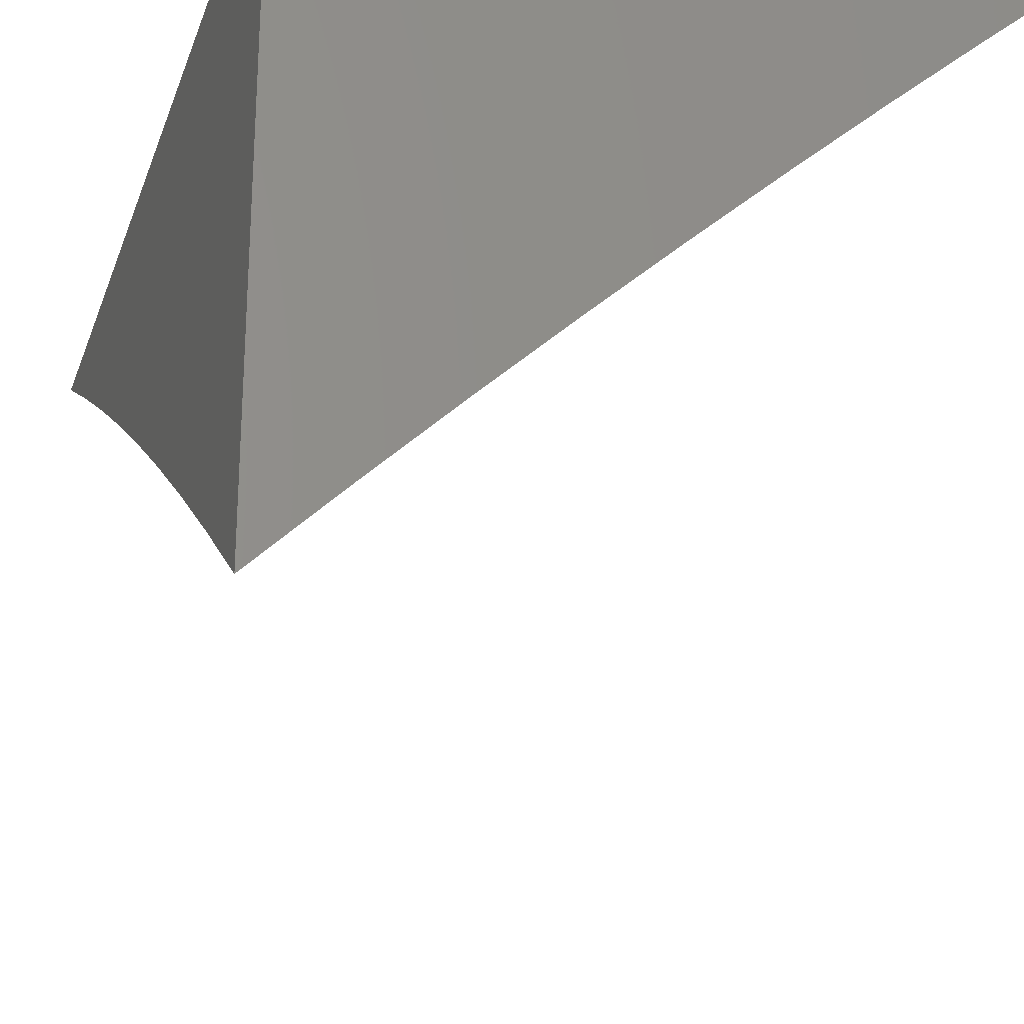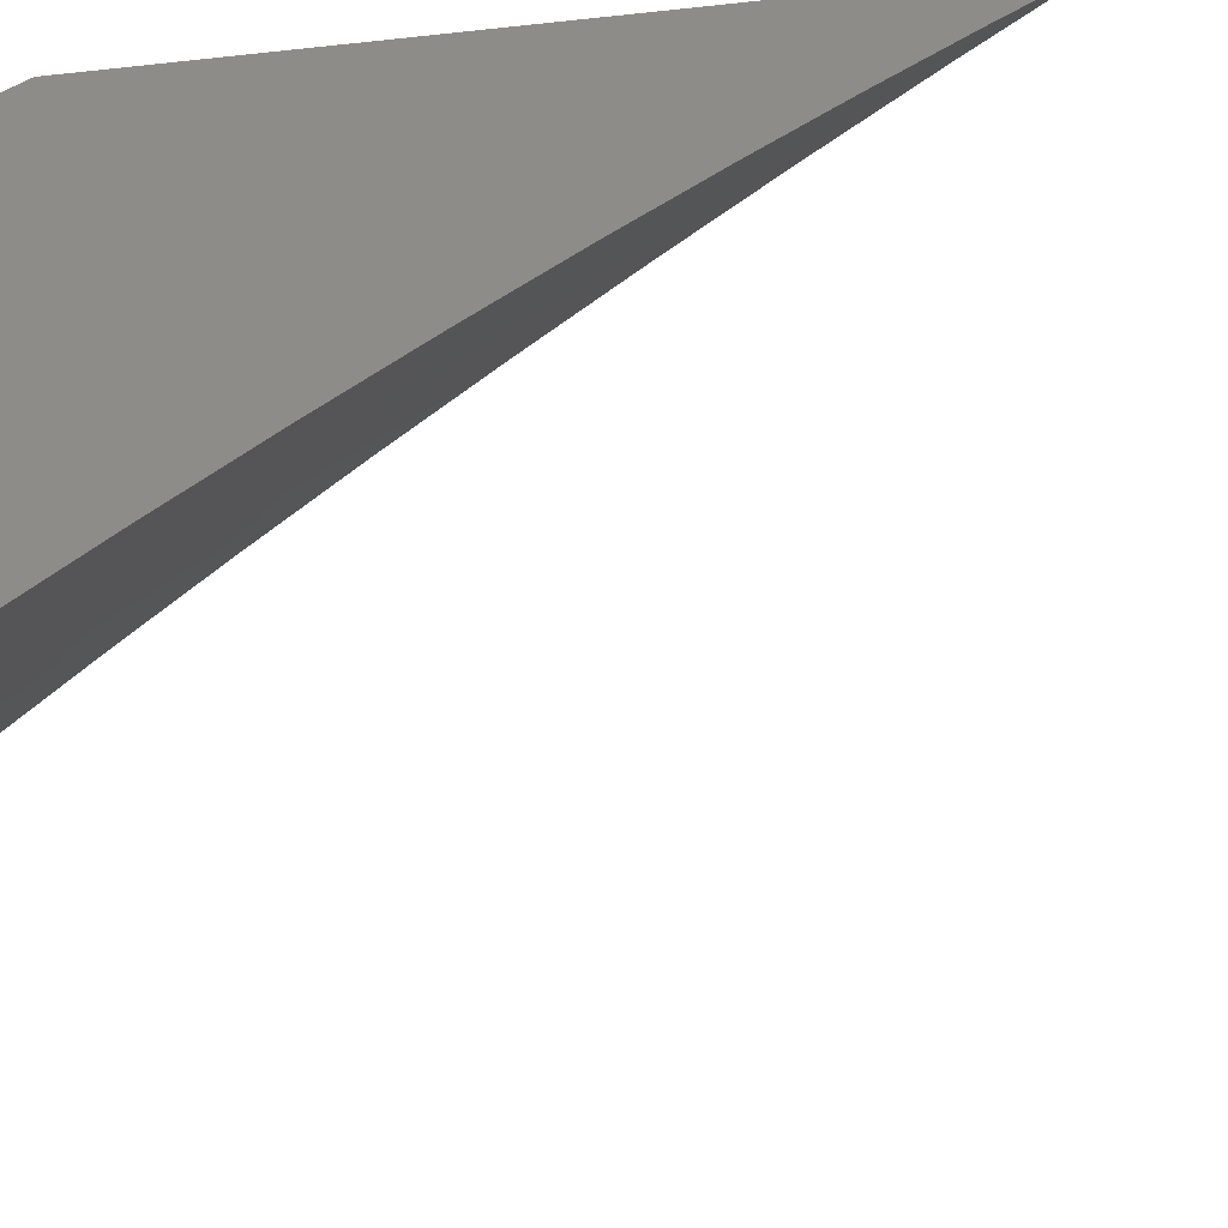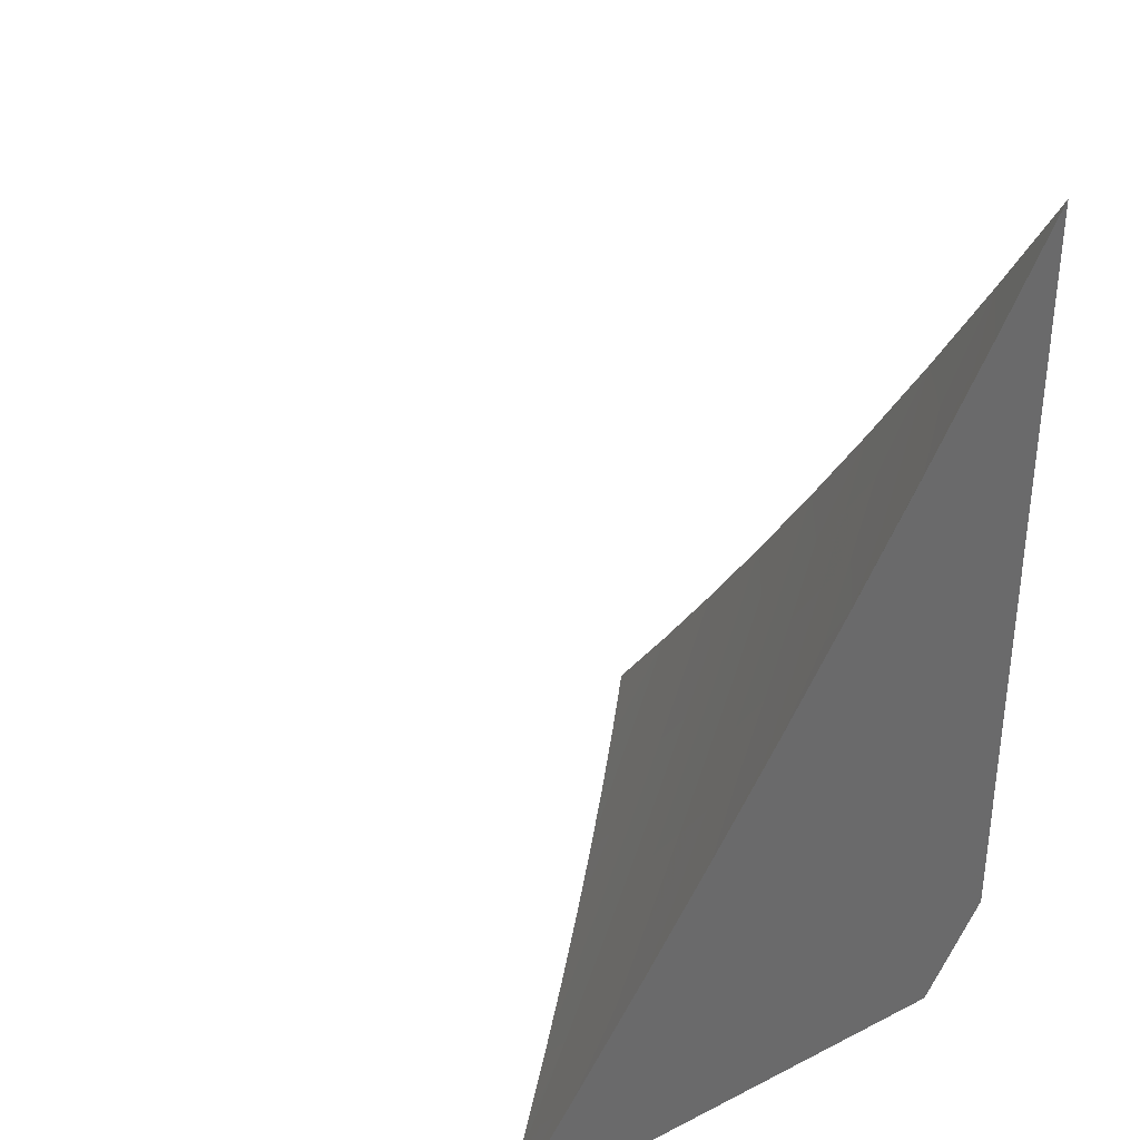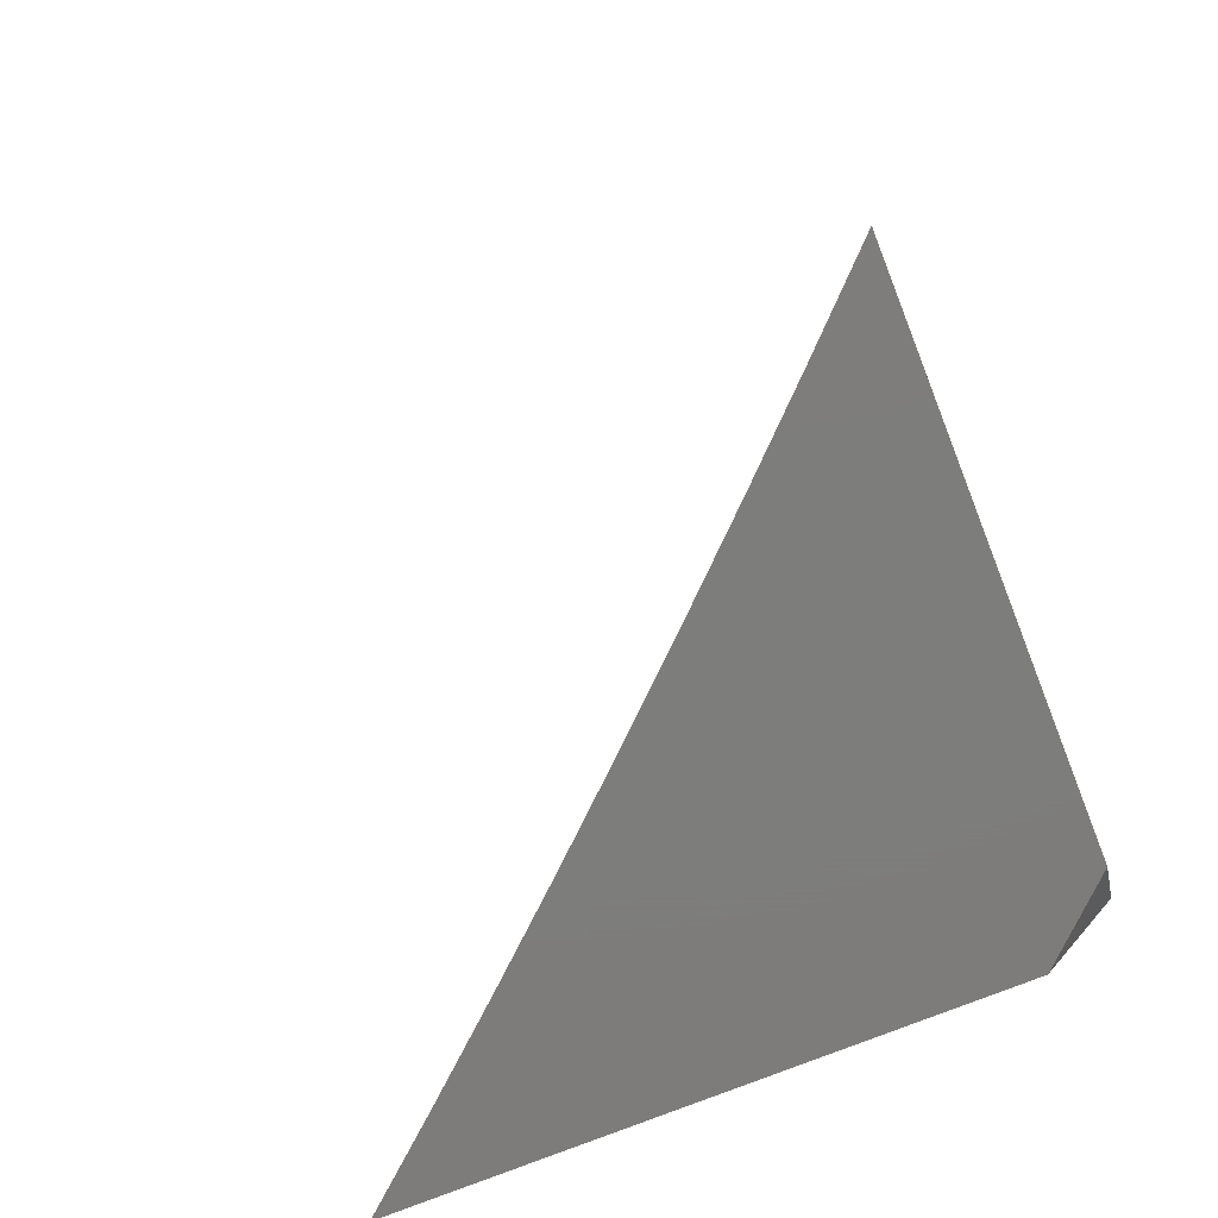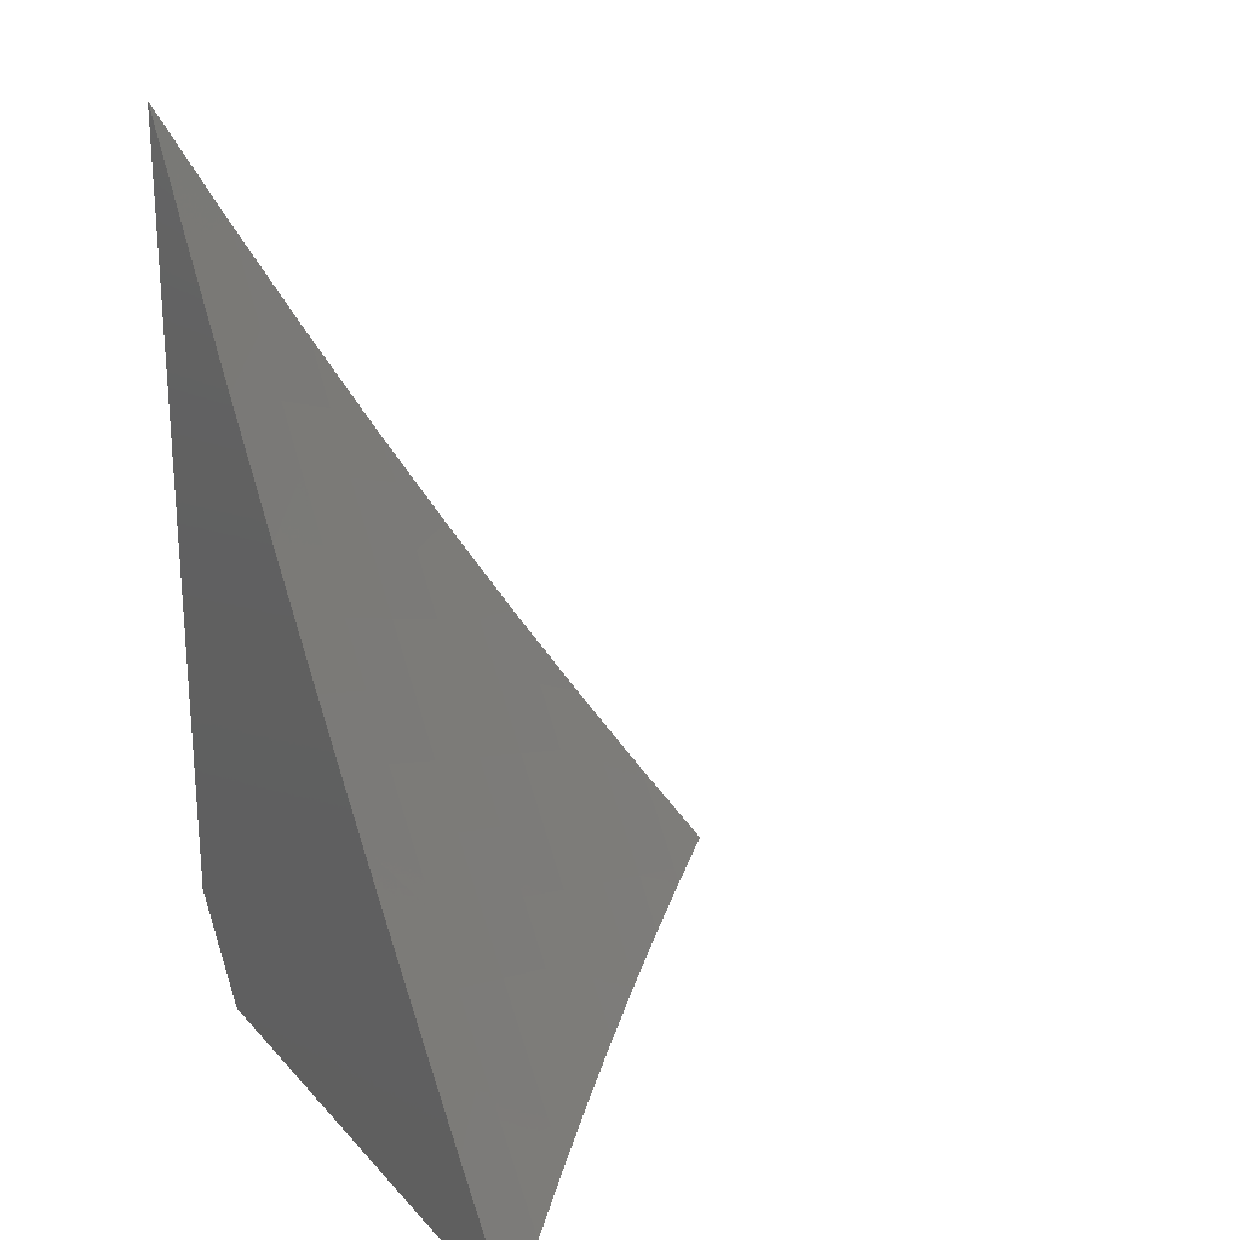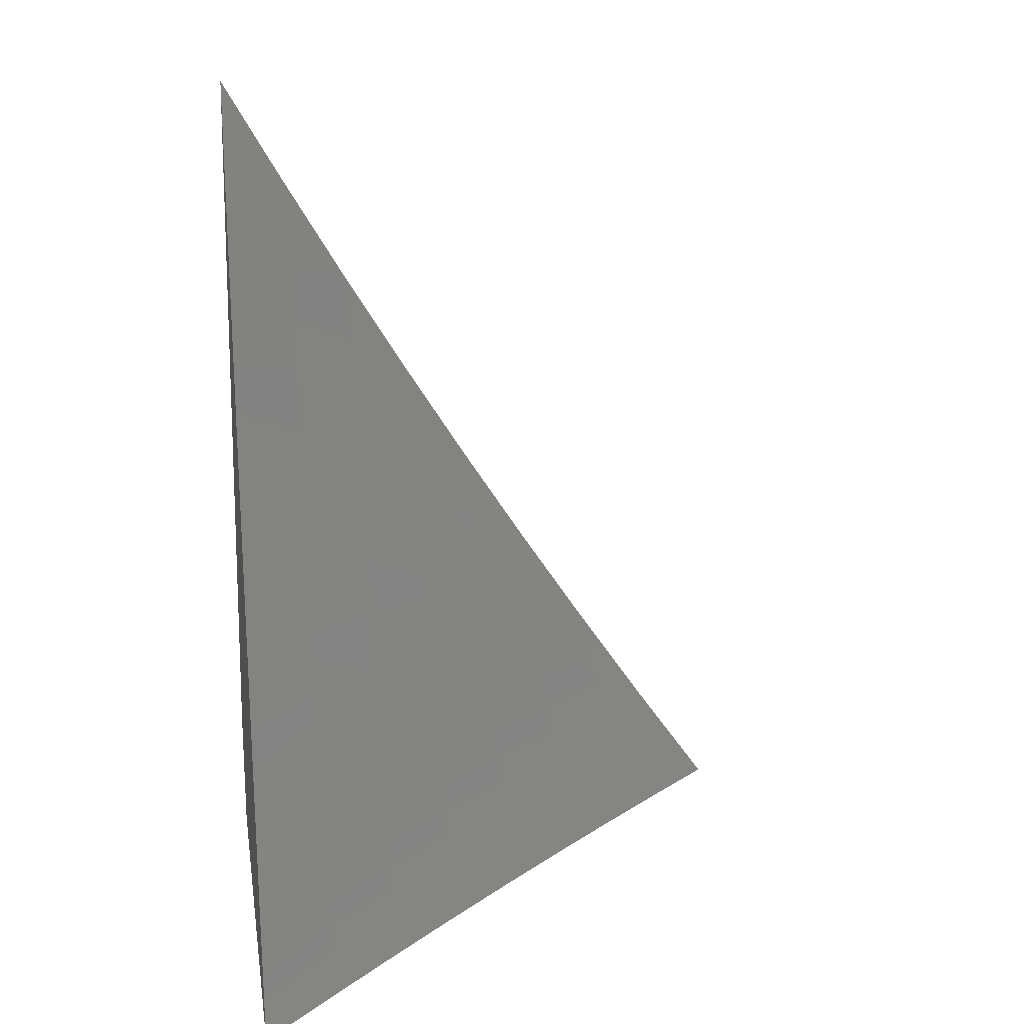
<metadata>
{"format":"stl","ext":"stl","renderer":"f3d","projection":"perspective","resolution":1024,"background":"white","views":[{"elev":-25.8,"azim":-17.0,"up":"+Z"},{"elev":37.2,"azim":77.3,"up":"+Z"},{"elev":33.9,"azim":-124.3,"up":"+Y"},{"elev":-76.5,"azim":-158.5,"up":"+Y"},{"elev":23.1,"azim":59.2,"up":"+Y"},{"elev":15.1,"azim":81.4,"up":"+Y"}]}
</metadata>
<code>
# stl→obj: 80 verts, 156 faces
v -7 -4.203 8
v -6.934 -4.307 8
v -7 -4.306 7.939
v -6.984 -4.337 7.936
v -7 -4.408 7.877
v -6.95 -4.388 7.936
v -6.999 -4.419 7.871
v -6.965 -4.471 7.871
v -7 -4.509 7.813
v -6.93 -4.522 7.871
v -6.978 -4.553 7.806
v -6.942 -4.605 7.806
v -7 -4.609 7.748
v -6.989 -4.636 7.74
v -7 -4.708 7.681
v -6.953 -4.687 7.74
v -6.963 -4.77 7.674
v -6.917 -4.739 7.74
v -6.926 -4.822 7.674
v -6.88 -4.79 7.74
v -6.888 -4.873 7.674
v -6.843 -4.841 7.74
v -6.85 -4.924 7.674
v -6.805 -4.891 7.74
v -6.812 -4.975 7.674
v -6.767 -4.942 7.74
v -6.791 -5 7.676
v -6.728 -4.992 7.74
v -6.72 -5 7.742
v -6.683 -4.958 7.806
v -6.648 -5 7.808
v -6.637 -4.924 7.871
v -6.598 -4.973 7.871
v -6.591 -4.89 7.936
v -6.552 -4.939 7.936
v -6.506 -4.904 8
v -6.514 -4.987 7.936
v -6.429 -5 8
v -6.503 -5 7.937
v -6.866 -4.409 8
v -6.916 -4.439 7.936
v -6.882 -4.49 7.936
v -6.895 -4.573 7.871
v -6.906 -4.656 7.806
v -6.797 -4.51 8
v -6.847 -4.541 7.936
v -6.859 -4.624 7.871
v -6.87 -4.707 7.806
v -6.811 -4.592 7.936
v -6.727 -4.61 8
v -6.776 -4.642 7.936
v -6.739 -4.692 7.936
v -6.787 -4.725 7.871
v -6.75 -4.775 7.871
v -6.796 -4.808 7.806
v -6.759 -4.858 7.806
v -6.655 -4.709 8
v -6.703 -4.742 7.936
v -6.713 -4.825 7.871
v -6.721 -4.908 7.806
v -6.666 -4.791 7.936
v -6.581 -4.807 8
v -6.628 -4.841 7.936
v -6.576 -5 7.872
v -6.861 -5 7.609
v -6.896 -4.957 7.608
v -6.931 -5 7.542
v -6.94 -4.989 7.541
v -7 -5 7.473
v -6.979 -4.937 7.541
v -7 -4.904 7.544
v -6.934 -4.905 7.608
v -6.972 -4.854 7.608
v -7 -4.806 7.613
v -6.823 -4.674 7.871
v -6.833 -4.758 7.806
v -6.675 -4.875 7.871
v -6.936 -5 8
v -7 -4.91 8
v -7 -5 7.941
f 1 2 3
f 3 2 4
f 3 4 5
f 5 4 6
f 5 6 7
f 7 6 8
f 7 8 9
f 9 8 10
f 9 10 11
f 11 10 12
f 11 12 13
f 13 12 14
f 13 14 15
f 15 14 16
f 15 16 17
f 17 16 18
f 17 18 19
f 19 18 20
f 19 20 21
f 21 20 22
f 21 22 23
f 23 22 24
f 23 24 25
f 25 24 26
f 25 26 27
f 27 26 28
f 27 28 29
f 29 28 30
f 29 30 31
f 31 30 32
f 31 32 33
f 33 32 34
f 33 34 35
f 35 34 36
f 35 36 37
f 37 36 38
f 37 38 39
f 4 2 6
f 6 2 40
f 6 40 41
f 41 40 42
f 41 42 10
f 10 42 43
f 10 43 12
f 12 43 44
f 12 44 16
f 16 44 18
f 40 45 42
f 42 45 46
f 42 46 43
f 43 46 47
f 43 47 44
f 44 47 48
f 44 48 18
f 18 48 20
f 46 45 49
f 49 45 50
f 49 50 51
f 51 50 52
f 51 52 53
f 53 52 54
f 53 54 55
f 55 54 56
f 55 56 24
f 24 56 26
f 50 57 52
f 52 57 58
f 52 58 54
f 54 58 59
f 54 59 56
f 56 59 60
f 56 60 26
f 26 60 28
f 58 57 61
f 61 57 62
f 61 62 63
f 63 62 34
f 63 34 32
f 62 36 34
f 39 64 37
f 37 64 35
f 35 64 33
f 33 64 31
f 27 65 25
f 25 65 23
f 23 65 66
f 66 65 67
f 66 67 68
f 68 67 69
f 68 69 70
f 70 69 71
f 70 71 72
f 72 71 73
f 72 73 19
f 19 73 74
f 19 74 17
f 17 74 15
f 71 74 73
f 13 9 11
f 9 5 7
f 8 6 41
f 8 41 10
f 46 49 47
f 47 49 75
f 47 75 48
f 48 75 76
f 48 76 20
f 20 76 22
f 14 12 16
f 51 53 75
f 75 53 76
f 22 76 55
f 55 76 53
f 72 19 21
f 49 51 75
f 58 61 59
f 59 61 77
f 59 77 60
f 60 77 30
f 60 30 28
f 22 55 24
f 72 21 66
f 66 21 23
f 70 72 68
f 68 72 66
f 63 32 77
f 77 32 30
f 61 63 77
f 78 79 80
f 69 67 80
f 80 67 65
f 80 65 27
f 27 29 80
f 80 29 78
f 78 29 31
f 78 31 64
f 64 39 78
f 78 39 38
f 38 36 78
f 78 36 62
f 78 62 57
f 57 50 78
f 78 50 79
f 79 50 45
f 79 45 40
f 40 2 79
f 79 2 1
f 1 3 79
f 79 3 5
f 79 5 9
f 9 13 79
f 79 13 80
f 80 13 15
f 80 15 74
f 74 71 80
f 80 71 69

</code>
